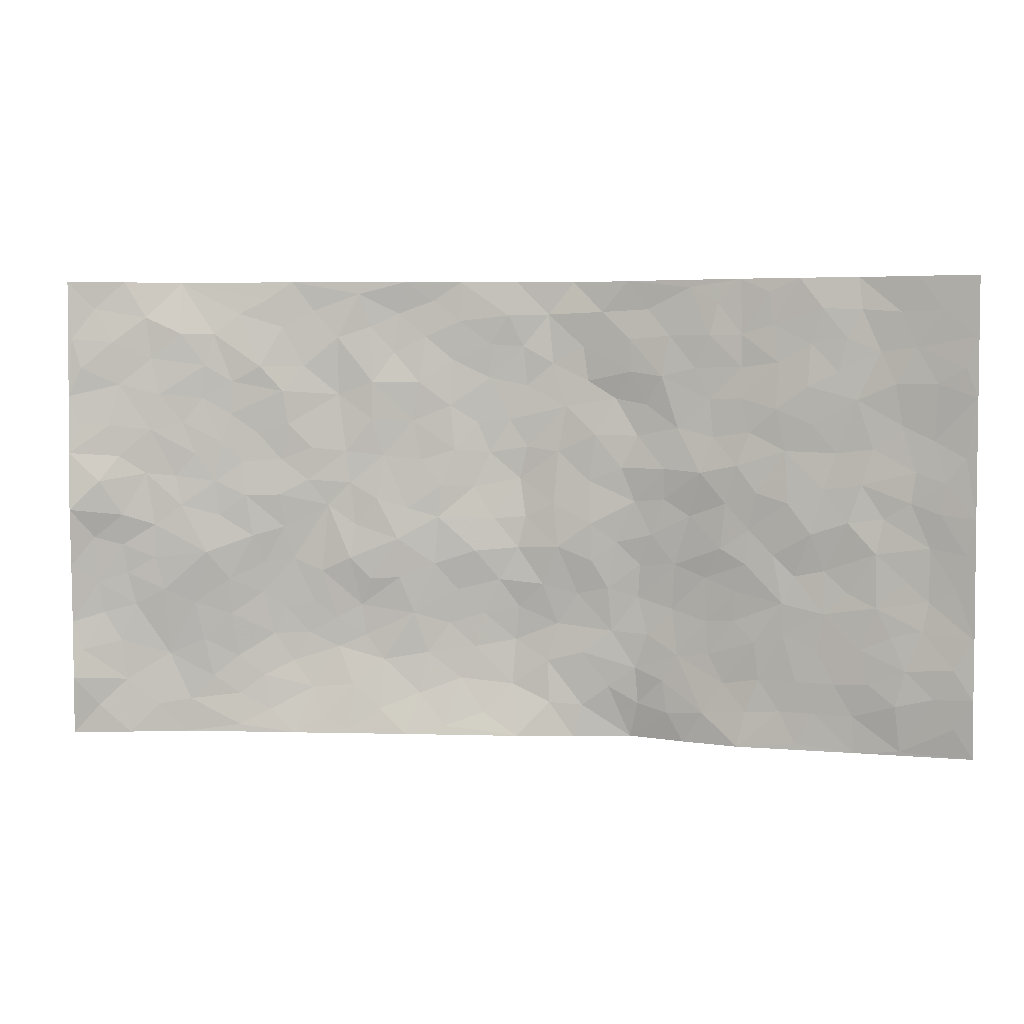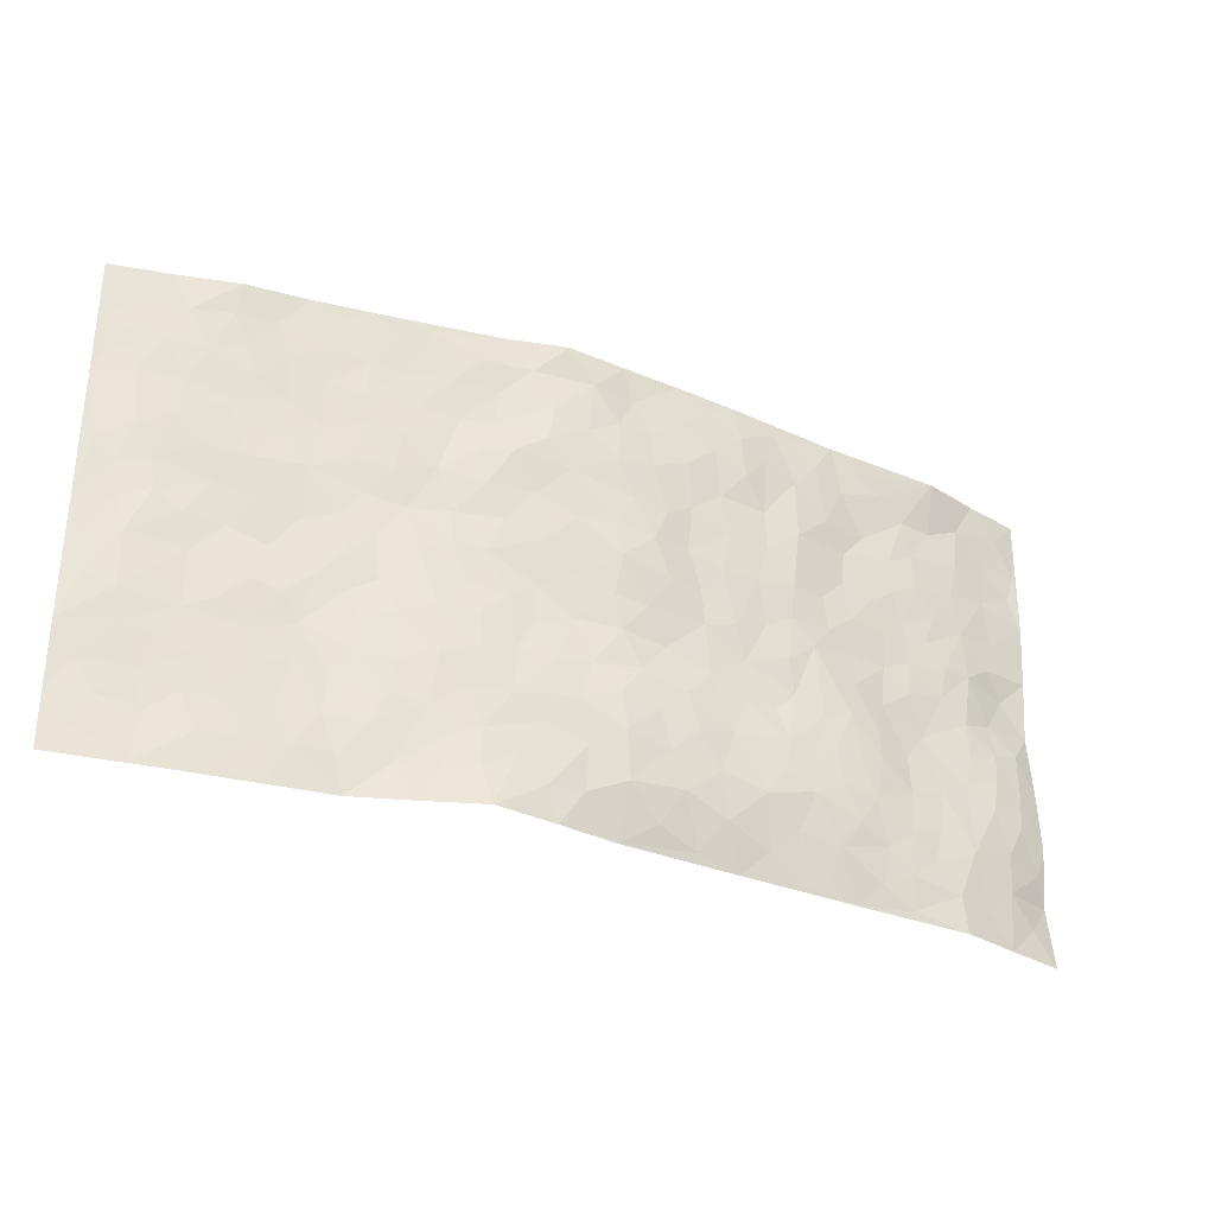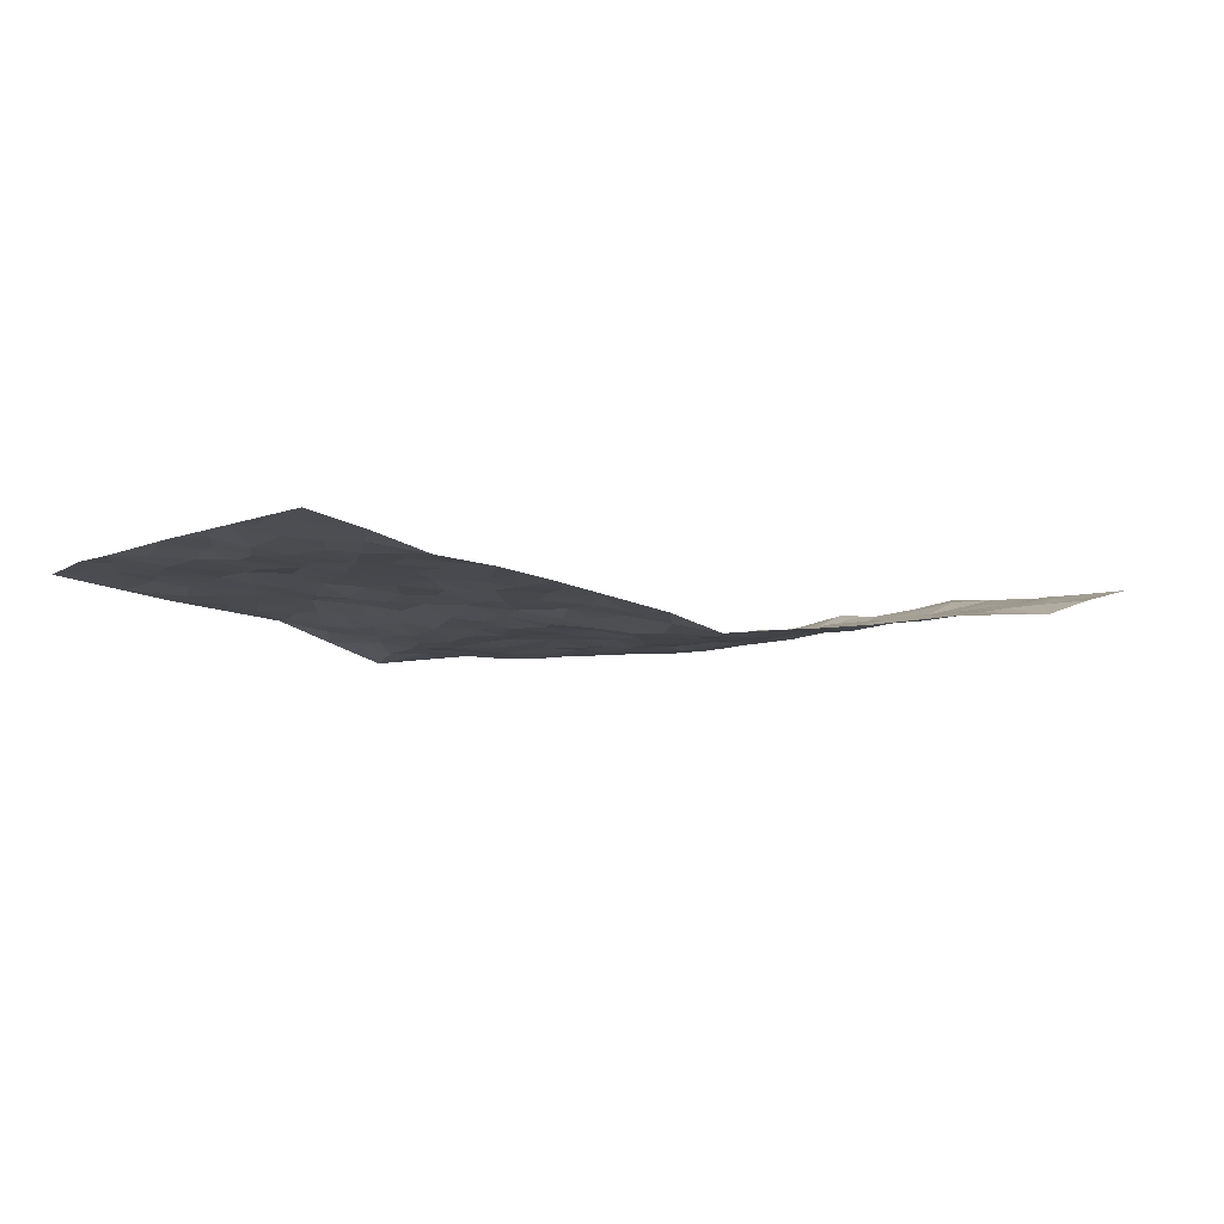
<metadata>
{"format":"obj","ext":"obj","renderer":"f3d","projection":"perspective","resolution":1024,"background":"white","views":[{"elev":4.3,"azim":9.5,"up":"+Y"},{"elev":-32.0,"azim":154.1,"up":"+Y"},{"elev":-5.9,"azim":143.3,"up":"+Z"}]}
</metadata>
<code>
v -0.9746 0.002185 0.08036
v -0.9757 0.9991 0.07637
v 0.9771 0.002235 0.06525
v 0.975 1 0.07392
v -0.795 0.3926 0.04369
v -0.9708 0.4997 0.09867
v -0.8565 0.3582 0.05066
v 0.00293 0.00315 -0.03419
v -0.9741 0.2506 0.08246
v -0.92 0.3383 0.06561
v -0.736 0.001477 0.01578
v -0.9698 0.1263 0.0927
v -0.7102 0.2926 0.02454
v -0.8551 0.001534 0.04839
v -0.8405 0.2889 0.04346
v -0.4896 0.002704 0.002978
v -0.9524 0.1885 0.07948
v -0.2942 0.1666 -0.03683
v -0.7757 0.3218 0.03868
v -0.8617 0.1203 0.04628
v -0.9197 0.06412 0.06762
v -0.7955 0.0642 0.03241
v -0.674 0.1269 0.008442
v -0.7255 0.07471 0.01378
v -0.8729 0.2076 0.04957
v -0.9088 0.2705 0.05866
v -0.7709 0.1773 0.02167
v -0.693 0.2096 0.01548
v -0.8595 0.488 0.06629
v -0.973 0.3753 0.08837
v -0.7369 0.9966 0.01087
v -0.5382 0.2222 -0.01365
v 0.2625 0.1584 -0.05208
v -0.9755 0.7493 0.08092
v -0.3675 0.3925 -0.02045
v -0.7811 0.7531 0.04195
v -0.7985 0.8316 0.04119
v -0.5799 0.4418 0.01323
v -0.599 0.6055 0.01584
v -0.4897 0.9986 -0.005441
v -0.9522 0.6869 0.08042
v -0.66 0.5622 0.02577
v -0.3916 0.7535 -0.02359
v -0.5108 0.2798 -0.01567
v -0.4615 0.2249 -0.0254
v -0.4969 0.1617 -0.01956
v -0.4479 0.6362 -0.007435
v -0.3672 0.5593 -0.02401
v 0.1655 0.4736 -0.04016
v -0.335 0.2207 -0.03667
v -0.2108 0.6101 -0.04225
v -0.3758 0.6288 -0.02307
v -0.3016 0.05853 -0.01896
v -0.6262 0.7104 0.01878
v -0.3966 0.1939 -0.03203
v -0.8682 0.6178 0.06429
v -0.03778 0.3476 -0.05302
v 0.05793 0.3389 -0.05201
v 0.2983 0.4516 -0.03481
v -0.0958 0.5505 -0.0559
v -0.1651 0.5554 -0.04169
v 0.09191 0.6294 -0.05705
v -0.6314 0.3455 0.01771
v -0.7474 0.5737 0.03589
v -0.9475 0.8102 0.07753
v -0.5608 0.1291 -0.006559
v -0.3666 0.01342 -0.006778
v -0.7932 0.4661 0.04581
v -0.6184 0.1722 -0.0001519
v -0.6146 0.01848 0.0078
v -0.2434 0.003716 -0.01306
v -0.6166 0.08814 0.001132
v -0.5471 0.05328 -0.001878
v -0.4311 0.03812 -0.006586
v -0.4519 0.1037 -0.01787
v -0.8876 0.686 0.06794
v -0.9676 0.8742 0.07727
v -0.7348 0.5089 0.03749
v 0.0003863 0.997 -0.06257
v -0.801 0.6754 0.04703
v -0.5627 0.3149 -0.004274
v -0.5124 0.4608 -0.002791
v 0.006283 0.57 -0.06612
v -0.04958 0.482 -0.05352
v 0.003477 0.4189 -0.05426
v -0.1238 0.1274 -0.04858
v -0.5685 0.67 0.00969
v -0.9078 0.5626 0.08428
v -0.731 0.6911 0.03353
v -0.4502 0.2967 -0.02289
v -0.631 0.267 0.00971
v -0.5002 0.6882 0.002811
v -0.1729 0.4844 -0.04068
v -0.2622 0.4354 -0.02879
v -0.6459 0.649 0.02317
v -0.009834 0.1161 -0.05815
v -0.4159 0.51 -0.0188
v -0.3444 0.288 -0.03449
v -0.2408 0.5031 -0.03587
v -0.1803 0.3813 -0.03993
v -0.9736 0.6244 0.08917
v -0.7039 0.6227 0.0307
v -0.8113 0.5795 0.04836
v -0.3627 0.1105 -0.02157
v -0.5202 0.5328 0.005066
v -0.6802 0.4054 0.03374
v -0.13 0.3237 -0.04963
v -0.1495 0.2489 -0.05183
v -0.5173 0.6114 0.000902
v 0.1087 0.7279 -0.06191
v -0.003025 0.2143 -0.06466
v -0.07252 0.2726 -0.05475
v 0.005241 0.288 -0.05998
v -0.4302 0.3634 -0.02044
v -0.1966 0.1833 -0.04555
v -0.6525 0.4874 0.02384
v -0.5568 0.381 -0.000432
v -0.493 0.3915 -0.01257
v -0.3078 0.5237 -0.02749
v -0.2589 0.3496 -0.03313
v -0.3558 0.4664 -0.02556
v -0.2264 0.2704 -0.04002
v -0.09014 0.4106 -0.04269
v -0.5929 0.5311 0.018
v -0.0917 0.1976 -0.0543
v -0.2132 0.09307 -0.03653
v -0.4002 0.2578 -0.02996
v -0.9237 0.4383 0.07247
v -0.8648 0.4212 0.05684
v 0.0921 0.4221 -0.04378
v 0.2103 0.2383 -0.05424
v 0.0823 0.5163 -0.05021
v 0.01964 0.487 -0.05698
v 0.1667 0.3927 -0.04375
v 0.7896 0.4975 0.04123
v 0.2207 0.434 -0.04345
v 0.2685 0.3142 -0.05042
v 0.1602 0.5669 -0.04707
v 0.1233 0.9964 -0.07517
v -0.2934 0.6191 -0.03324
v 0.422 0.8803 -0.01201
v 0.4874 0.9991 -0.007615
v -0.2146 0.7804 -0.03994
v -0.05853 0.8629 -0.05836
v -0.3222 0.3477 -0.02677
v -0.4587 0.5656 -0.007254
v -0.0725 0.05279 -0.04088
v -0.1563 0.02344 -0.02495
v 0.1255 0.001955 -0.05773
v 0.01312 0.8587 -0.06699
v -0.01725 0.6986 -0.0672
v 0.4229 0.1971 -0.02195
v 0.3437 0.2906 -0.04036
v 0.5895 0.5268 0.01951
v 0.5232 0.5473 0.007953
v 0.4557 0.1354 -0.01399
v 0.5214 0.228 0.003993
v 0.4155 0.3623 -0.02243
v 0.02239 0.6396 -0.06487
v -0.06004 0.6263 -0.06361
v -0.1469 0.7289 -0.04952
v -0.08721 0.6921 -0.05989
v -0.06074 0.79 -0.06234
v -0.1362 0.6322 -0.04804
v 0.02049 0.7733 -0.07107
v 0.2433 0.9974 -0.0454
v -0.01823 0.9252 -0.05679
v -0.2706 0.8455 -0.04073
v -0.2003 0.8794 -0.04687
v -0.3161 0.7805 -0.02638
v -0.245 0.9977 -0.03827
v -0.2286 0.6955 -0.04091
v -0.3183 0.6997 -0.02772
v -0.1408 0.8288 -0.05365
v -0.1225 0.9974 -0.05156
v 0.2185 0.7451 -0.0525
v 0.1734 0.6667 -0.047
v 0.3257 0.5951 -0.02289
v 0.2614 0.5231 -0.03821
v 0.2665 0.6653 -0.04154
v 0.4231 0.7443 -0.01438
v 0.3546 0.683 -0.02197
v 0.2857 0.7328 -0.0384
v 0.06823 0.9273 -0.0727
v 0.07885 0.8215 -0.06982
v 0.1457 0.8564 -0.06547
v 0.2486 0.8724 -0.04083
v 0.3196 0.793 -0.02605
v 0.232 0.5953 -0.0403
v -0.8789 0.8678 0.06171
v -0.6815 0.8165 0.02598
v -0.8668 0.7749 0.05845
v -0.8556 0.9987 0.04716
v -0.9196 0.94 0.06246
v -0.8091 0.9215 0.04312
v -0.7324 0.8855 0.03257
v -0.606 0.929 0.009552
v -0.6619 0.8857 0.02071
v -0.6868 0.7458 0.02541
v -0.5592 0.8143 0.01542
v -0.6212 0.7811 0.01871
v -0.5115 0.9009 -0.000109
v -0.3921 0.8778 -0.01858
v -0.5458 0.9602 0.002069
v -0.4656 0.8157 -0.007883
v -0.4437 0.9361 -0.01434
v -0.3458 0.9724 -0.02468
v -0.5107 0.7605 0.007094
v -0.3215 0.9008 -0.0314
v -0.2602 0.93 -0.04362
v 0.1567 0.7836 -0.0624
v 0.253 0.8034 -0.03883
v 0.1876 0.9319 -0.05667
v 0.3912 0.8121 -0.0175
v 0.3353 0.8804 -0.02743
v 0.3795 0.9824 -0.02431
v 0.2877 0.9368 -0.04139
v 0.4394 0.9484 -0.01262
v 0.3811 0.494 -0.02298
v 0.3258 0.5292 -0.02828
v 0.4817 0.6046 0.004576
v 0.4309 0.6645 -0.009988
v 0.4041 0.5882 -0.007365
v 0.3547 0.1909 -0.03495
v 0.4812 0.3352 -0.006077
v 0.4583 0.5229 -0.003351
v 0.3484 0.3886 -0.0342
v -0.1245 0.9135 -0.0513
v -0.1843 0.957 -0.04857
v 0.3221 0.1339 -0.04079
v 0.6095 0.01486 0.01758
v 0.2024 0.3335 -0.04799
v 0.2728 0.3855 -0.04461
v 0.582 0.2482 0.01445
v 0.7336 0.9996 0.01902
v 0.9755 0.2511 0.0759
v 0.4906 0.8126 -0.006097
v 0.7155 0.488 0.0388
v 0.4867 0.7473 -0.001923
v 0.9746 0.5008 0.07804
v 0.6671 0.2946 0.02777
v 0.5085 0.4685 0.00146
v 0.7753 0.3114 0.04503
v 0.5601 0.4161 0.01027
v 0.4864 0.002312 0.004501
v 0.09077 0.2518 -0.06013
v 0.5033 0.07736 0.001246
v 0.1354 0.319 -0.05469
v 0.4179 0.2674 -0.02377
v 0.8713 0.2655 0.05703
v 0.6389 0.4621 0.02895
v 0.576 0.08251 0.01202
v 0.4482 0.4263 -0.007455
v 0.6061 0.3722 0.01587
v 0.2889 0.2335 -0.04723
v 0.4785 0.2721 -0.008887
v 0.2678 0.08 -0.05846
v 0.3683 0.002476 -0.03428
v 0.2497 0.004321 -0.07301
v 0.2035 0.1152 -0.0564
v 0.06886 0.1693 -0.05759
v 0.1463 0.1898 -0.05464
v 0.6105 0.1479 0.01881
v 0.7744 0.4235 0.04353
v 0.7457 0.2215 0.04001
v 0.6489 0.08103 0.02245
v 0.6678 0.3853 0.02404
v 0.7162 0.3397 0.03263
v 0.8838 0.3266 0.05561
v 0.7431 0.5684 0.03934
v 0.6899 0.1459 0.03059
v 0.7608 0.1502 0.04282
v 0.838 0.368 0.05019
v 0.9396 0.3502 0.06739
v 0.8839 0.4392 0.05653
v 0.5804 0.3135 0.01543
v 0.8173 0.1061 0.05364
v 0.3332 0.06388 -0.03825
v 0.4104 0.06919 -0.0187
v 0.07308 0.07752 -0.05321
v 0.145 0.07237 -0.05935
v 0.9748 0.7507 0.07596
v 0.7301 0.07956 0.03267
v 0.6533 0.2162 0.0251
v 0.9575 0.4254 0.07292
v 0.9036 0.5097 0.06415
v 0.8059 0.2507 0.04888
v 0.5316 0.1487 0.004128
v 0.7326 0.00175 0.03086
v 0.5017 0.3946 0.001984
v 0.937 0.06406 0.06725
v 0.9752 0.1263 0.07762
v 0.837 0.1807 0.05595
v 0.8955 0.1248 0.06357
v 0.8277 0.00952 0.04489
v 0.934 0.1887 0.07154
v 0.6642 0.5563 0.0277
v 0.6907 0.6336 0.02628
v 0.5841 0.6369 0.01344
v 0.825 0.6924 0.04324
v 0.6298 0.7727 0.02196
v 0.9537 0.6257 0.07187
v 0.7662 0.6426 0.03748
v 0.8537 0.5958 0.04933
v 0.7324 0.745 0.03264
v 0.8444 0.5311 0.04952
v 0.9132 0.5748 0.06498
v 0.8908 0.6601 0.05361
v 0.6387 0.6934 0.02232
v 0.5636 0.7249 0.01425
v 0.5082 0.6753 0.004112
v 0.8521 0.8536 0.04851
v 0.7111 0.8725 0.02724
v 0.8107 0.7779 0.04388
v 0.8953 0.779 0.05893
v 0.7799 0.8454 0.03392
v 0.972 0.8755 0.07439
v 0.693 0.8037 0.02688
v 0.9508 0.8125 0.07124
v 0.741 0.9329 0.02722
v 0.8538 1 0.04913
v 0.61 0.9997 0.008903
v 0.8198 0.9273 0.04083
v 0.9048 0.9296 0.05985
v 0.6603 0.936 0.01872
v 0.5557 0.9025 0.002659
v 0.4906 0.8821 -0.006183
v 0.5487 0.9708 0.001964
v 0.5686 0.823 0.008544
v 0.6351 0.862 0.017
f 29 6 128
f 12 21 20
f 26 10 9
f 55 45 46
f 27 19 15
f 26 9 17
f 101 6 88
f 12 1 21
f 7 15 19
f 125 86 96
f 84 123 85
f 129 29 128
f 25 27 15
f 12 20 17
f 73 75 66
f 22 14 11
f 26 17 25
f 9 12 17
f 25 15 26
f 5 129 7
f 52 146 48
f 55 18 50
f 7 19 5
f 20 27 25
f 124 82 105
f 41 76 34
f 20 14 22
f 14 20 21
f 14 21 1
f 24 22 11
f 24 27 22
f 72 66 69
f 69 32 91
f 70 24 11
f 24 23 27
f 17 20 25
f 27 20 22
f 10 15 7
f 10 26 15
f 23 28 27
f 27 13 19
f 28 23 69
f 13 27 28
f 119 121 94
f 10 7 129
f 6 30 128
f 9 10 30
f 36 192 80
f 80 102 89
f 118 81 44
f 64 103 78
f 115 126 86
f 45 32 46
f 91 63 13
f 129 68 29
f 95 87 54
f 95 54 199
f 202 40 204
f 82 97 105
f 29 88 6
f 18 55 104
f 148 126 71
f 38 82 124
f 50 18 122
f 117 82 38
f 5 19 106
f 82 117 118
f 80 64 102
f 127 45 55
f 194 77 190
f 98 35 114
f 39 124 105
f 127 50 98
f 106 19 13
f 66 75 46
f 39 95 42
f 63 117 38
f 95 89 102
f 101 56 76
f 51 140 99
f 18 53 126
f 62 83 132
f 45 127 90
f 112 113 57
f 103 29 68
f 130 85 58
f 109 39 105
f 35 94 121
f 113 246 58
f 151 165 163
f 120 100 94
f 114 127 98
f 192 190 65
f 95 39 87
f 36 191 37
f 67 104 74
f 56 101 88
f 13 63 106
f 192 34 76
f 268 241 243
f 108 115 125
f 93 84 60
f 133 84 85
f 156 288 157
f 101 76 41
f 80 103 64
f 105 97 146
f 99 61 51
f 92 109 47
f 125 96 111
f 158 227 153
f 75 104 55
f 69 66 32
f 81 91 32
f 106 78 68
f 42 64 78
f 77 34 65
f 24 70 72
f 75 73 16
f 16 71 67
f 2 34 77
f 13 28 91
f 103 56 88
f 56 80 76
f 72 69 23
f 11 16 70
f 16 73 70
f 16 67 74
f 115 18 126
f 24 72 23
f 73 72 70
f 16 74 75
f 72 73 66
f 32 45 44
f 84 83 60
f 66 46 32
f 78 106 116
f 117 63 81
f 67 53 104
f 103 68 78
f 69 91 28
f 36 80 89
f 106 38 116
f 106 68 5
f 81 118 117
f 62 132 138
f 32 44 81
f 53 67 71
f 57 58 85
f 123 100 107
f 93 60 61
f 33 230 224
f 8 96 147
f 132 133 130
f 140 48 119
f 93 100 123
f 122 98 50
f 164 60 160
f 53 71 126
f 125 112 108
f 193 194 195
f 75 55 46
f 63 91 81
f 56 103 80
f 196 198 31
f 18 104 53
f 121 48 97
f 38 106 63
f 118 97 82
f 97 35 121
f 51 172 140
f 130 134 49
f 87 39 109
f 288 252 263
f 97 114 35
f 47 43 92
f 57 113 58
f 248 130 58
f 34 101 41
f 114 90 127
f 116 124 42
f 145 94 35
f 118 114 97
f 167 79 175
f 98 145 35
f 85 123 57
f 43 47 52
f 199 36 89
f 42 78 116
f 159 83 62
f 88 29 103
f 74 104 75
f 118 44 90
f 173 140 172
f 42 95 102
f 190 192 37
f 65 190 77
f 89 95 199
f 125 111 112
f 92 87 109
f 18 115 122
f 177 180 176
f 112 57 107
f 109 105 146
f 93 94 100
f 285 286 275
f 96 86 147
f 137 232 131
f 57 123 107
f 87 92 208
f 49 134 136
f 132 130 49
f 161 164 162
f 50 127 55
f 122 108 107
f 122 107 100
f 48 140 52
f 118 90 114
f 99 119 94
f 123 84 93
f 36 37 192
f 48 121 119
f 120 122 100
f 39 42 124
f 38 124 116
f 248 58 246
f 44 45 90
f 98 122 120
f 146 52 47
f 94 93 99
f 168 209 170
f 212 183 188
f 202 197 200
f 42 102 64
f 107 108 112
f 99 93 61
f 8 280 96
f 112 111 113
f 125 115 86
f 115 108 122
f 128 30 10
f 5 68 129
f 10 129 128
f 132 49 138
f 83 84 133
f 130 133 85
f 83 133 132
f 248 134 130
f 156 152 224
f 151 110 165
f 212 186 211
f 153 224 249
f 254 251 244
f 246 261 262
f 225 158 249
f 49 136 179
f 185 184 150
f 214 188 181
f 181 188 182
f 161 163 174
f 143 170 172
f 110 211 185
f 184 79 167
f 174 228 169
f 62 110 159
f 163 150 144
f 210 169 229
f 170 143 168
f 176 211 110
f 98 120 145
f 94 145 120
f 48 146 97
f 109 146 47
f 148 86 126
f 147 86 148
f 71 8 148
f 8 147 148
f 244 276 254
f 232 136 134
f 174 143 161
f 60 83 160
f 163 162 151
f 159 160 83
f 261 281 262
f 259 281 149
f 219 220 59
f 246 113 111
f 33 255 131
f 157 256 152
f 137 255 153
f 230 278 279
f 262 260 33
f 154 155 242
f 131 255 137
f 248 131 232
f 281 280 149
f 259 258 278
f 220 179 59
f 159 151 160
f 162 160 151
f 164 61 60
f 228 174 144
f 144 174 163
f 159 110 151
f 161 172 164
f 186 184 185
f 161 162 163
f 61 164 51
f 160 162 164
f 187 217 213
f 150 163 165
f 205 202 200
f 79 184 139
f 170 43 173
f 174 169 143
f 161 143 172
f 167 144 150
f 176 180 183
f 172 170 173
f 223 226 221
f 185 150 165
f 99 140 119
f 207 206 203
f 172 51 164
f 43 52 173
f 173 52 140
f 167 175 228
f 228 229 169
f 210 168 169
f 177 110 62
f 189 138 179
f 62 138 177
f 136 232 233
f 181 182 222
f 150 184 167
f 178 180 189
f 49 179 138
f 177 138 189
f 180 178 182
f 178 179 220
f 307 308 304
f 222 223 221
f 215 187 188
f 176 183 212
f 187 213 186
f 214 215 188
f 185 211 186
f 237 181 239
f 182 188 183
f 110 185 165
f 216 215 141
f 211 176 212
f 182 183 180
f 176 110 177
f 213 184 186
f 178 189 179
f 177 189 180
f 195 190 37
f 197 198 200
f 195 194 190
f 34 192 65
f 80 192 76
f 37 196 195
f 194 2 77
f 193 2 194
f 196 37 191
f 31 193 195
f 198 196 191
f 31 195 196
f 199 201 191
f 197 204 31
f 198 191 201
f 31 198 197
f 201 199 54
f 36 199 191
f 54 208 201
f 208 43 205
f 208 54 87
f 198 201 200
f 206 205 203
f 43 170 203
f 210 207 209
f 40 202 206
f 31 204 40
f 197 202 204
f 208 205 200
f 43 203 205
f 205 206 202
f 203 209 207
f 171 40 207
f 40 206 207
f 208 200 201
f 43 208 92
f 170 209 203
f 168 143 169
f 207 210 171
f 168 210 209
f 188 187 212
f 212 187 186
f 166 139 213
f 184 213 139
f 237 214 181
f 215 214 141
f 216 141 218
f 213 217 166
f 142 166 216
f 217 216 166
f 187 215 217
f 216 217 215
f 237 141 214
f 142 216 218
f 223 222 182
f 179 136 59
f 223 220 219
f 267 238 251
f 237 327 141
f 223 182 178
f 158 290 253
f 220 223 178
f 59 233 227
f 233 59 136
f 248 246 131
f 153 249 158
f 251 254 267
f 223 219 226
f 111 261 246
f 297 251 238
f 276 256 157
f 167 228 144
f 229 228 175
f 175 171 229
f 229 171 210
f 260 257 33
f 265 271 272
f 266 289 283
f 269 243 250
f 249 224 152
f 266 283 271
f 227 233 137
f 253 227 158
f 325 313 320
f 135 264 275
f 310 329 239
f 270 298 297
f 249 256 225
f 275 273 269
f 311 222 221
f 155 154 299
f 234 276 157
f 310 311 299
f 222 239 181
f 221 226 155
f 266 263 252
f 242 290 244
f 264 273 275
f 273 264 243
f 242 244 154
f 276 290 225
f 288 234 157
f 240 282 302
f 275 286 306
f 225 290 158
f 234 263 284
f 241 254 276
f 233 232 137
f 137 153 227
f 264 135 238
f 244 251 154
f 260 259 257
f 227 253 219
f 33 224 255
f 154 297 299
f 240 302 307
f 297 154 251
f 264 268 243
f 253 226 219
f 271 284 263
f 277 294 293
f 290 242 253
f 241 234 284
f 59 227 219
f 242 155 226
f 252 245 231
f 157 152 156
f 257 230 33
f 152 256 249
f 278 230 257
f 262 33 131
f 224 153 255
f 259 278 257
f 134 248 232
f 230 279 224
f 96 261 111
f 261 96 280
f 280 281 261
f 246 262 131
f 252 247 245
f 268 267 241
f 283 277 272
f 288 247 252
f 275 274 285
f 295 291 294
f 267 268 264
f 263 234 288
f 309 310 299
f 290 276 244
f 283 272 271
f 267 254 241
f 265 243 241
f 236 240 285
f 297 238 270
f 303 305 298
f 241 276 234
f 221 155 299
f 272 277 293
f 250 243 287
f 286 285 240
f 284 271 265
f 271 263 266
f 295 3 291
f 225 256 276
f 241 284 265
f 289 266 231
f 3 292 291
f 321 235 323
f 293 294 296
f 279 278 258
f 245 279 258
f 279 156 224
f 260 281 259
f 280 8 149
f 262 281 260
f 231 266 252
f 267 264 238
f 306 304 270
f 283 289 295
f 243 269 273
f 236 269 250
f 294 292 296
f 274 236 285
f 269 274 275
f 250 287 293
f 245 289 231
f 236 274 269
f 156 279 247
f 242 226 253
f 247 279 245
f 243 265 287
f 288 156 247
f 265 272 293
f 296 292 236
f 293 287 265
f 295 294 277
f 277 283 295
f 236 250 296
f 289 3 295
f 292 294 291
f 293 296 250
f 300 304 308
f 325 320 235
f 329 330 326
f 270 304 303
f 270 303 298
f 309 305 301
f 135 306 270
f 299 297 298
f 298 309 299
f 238 135 270
f 300 314 305
f 303 300 305
f 304 306 307
f 300 303 304
f 282 319 315
f 322 325 235
f 275 306 135
f 307 306 286
f 240 307 286
f 308 307 302
f 302 282 308
f 308 282 315
f 305 309 298
f 310 309 301
f 310 301 329
f 310 239 311
f 222 311 239
f 299 311 221
f 319 312 315
f 312 323 316
f 301 305 318
f 305 314 316
f 300 308 315
f 316 314 312
f 312 314 315
f 315 314 300
f 323 312 324
f 316 313 318
f 282 4 317
f 330 313 325
f 4 321 324
f 235 320 323
f 282 317 319
f 312 319 317
f 326 325 322
f 316 320 313
f 316 318 305
f 142 218 327
f 327 218 141
f 316 323 320
f 324 312 317
f 4 324 317
f 321 323 324
f 318 313 330
f 328 326 322
f 326 327 329
f 329 327 237
f 326 328 327
f 322 142 328
f 327 328 142
f 329 237 239
f 301 318 330
f 326 330 325
f 330 329 301

</code>
